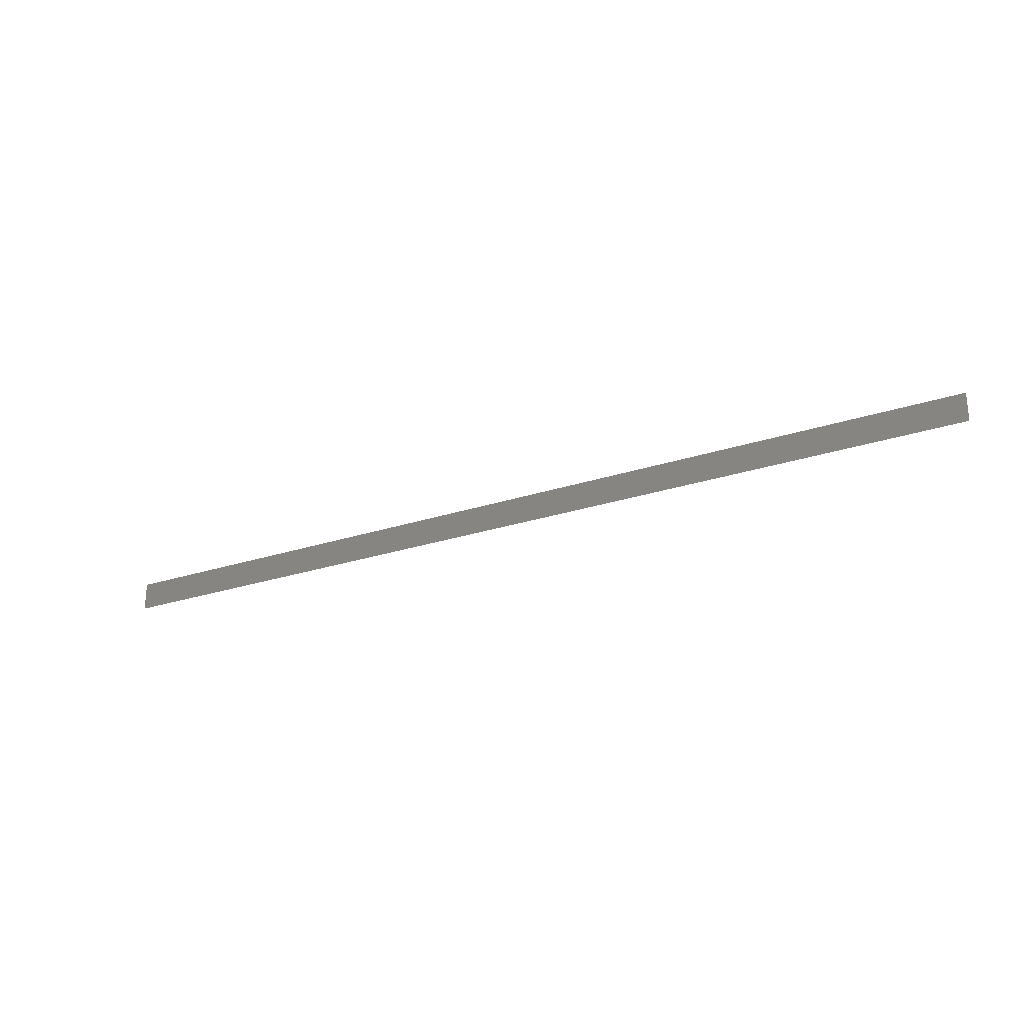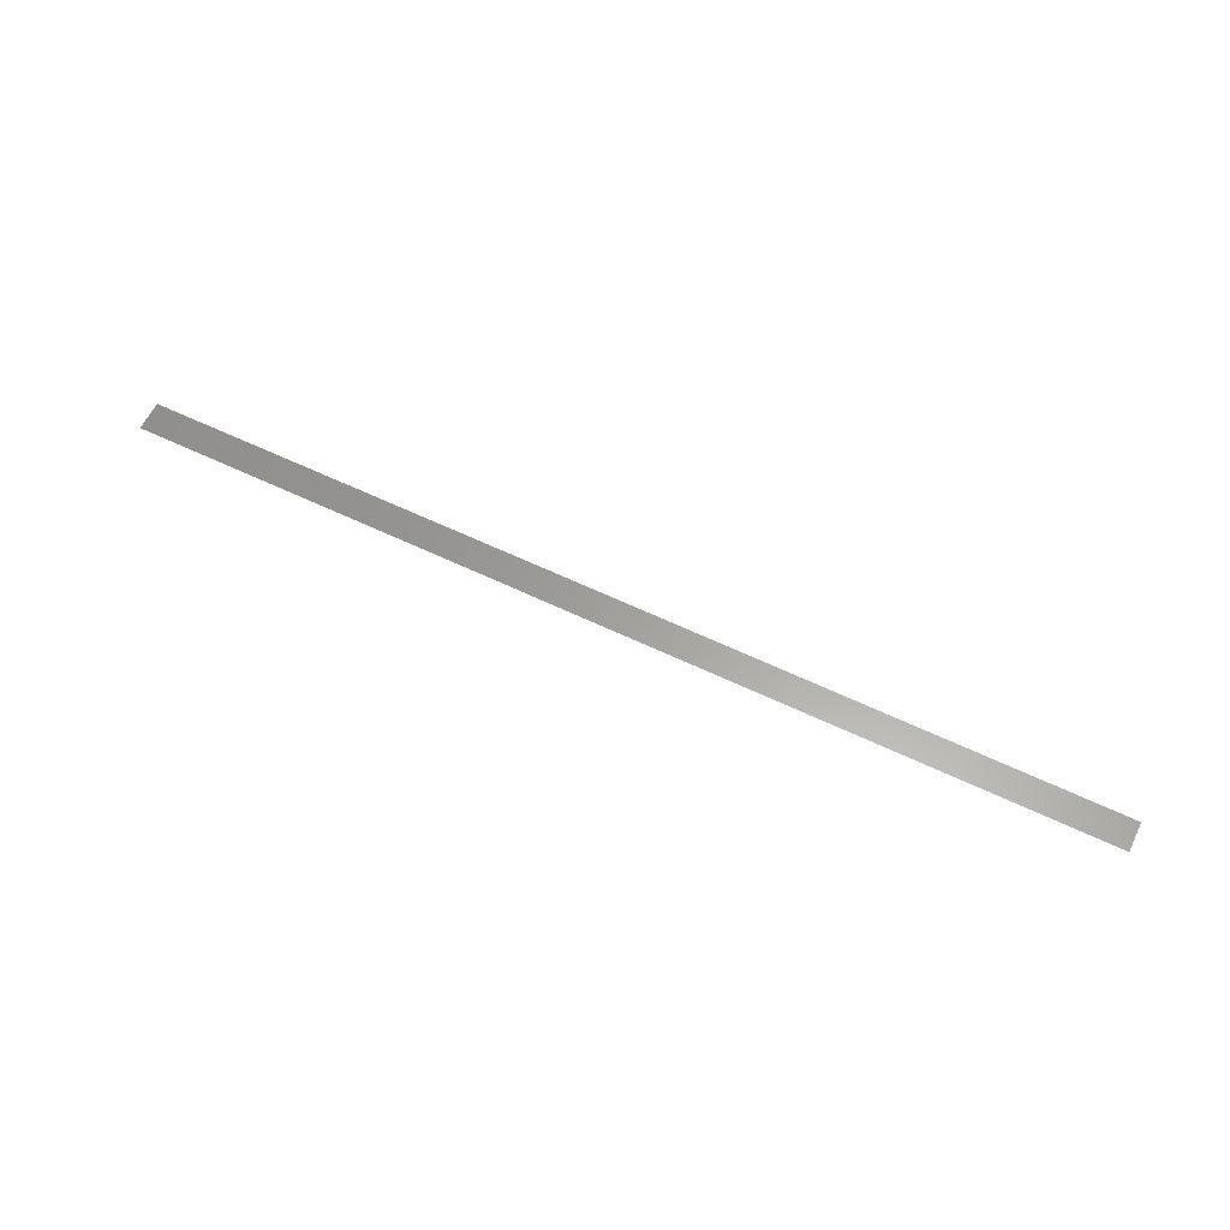
<metadata>
{"format":"stl","ext":"stl","renderer":"f3d","projection":"perspective","resolution":1024,"background":"white","views":[{"elev":-25.9,"azim":27.9,"up":"+Y"},{"elev":61.1,"azim":26.0,"up":"+Z"}]}
</metadata>
<code>
# stl→obj: 4 verts, 2 faces
v 17.34 35.99 2.518
v 17.34 36.01 2.518
v 17.95 36.01 2.518
v 17.95 35.99 2.518
f 1 2 3
f 1 3 4

</code>
